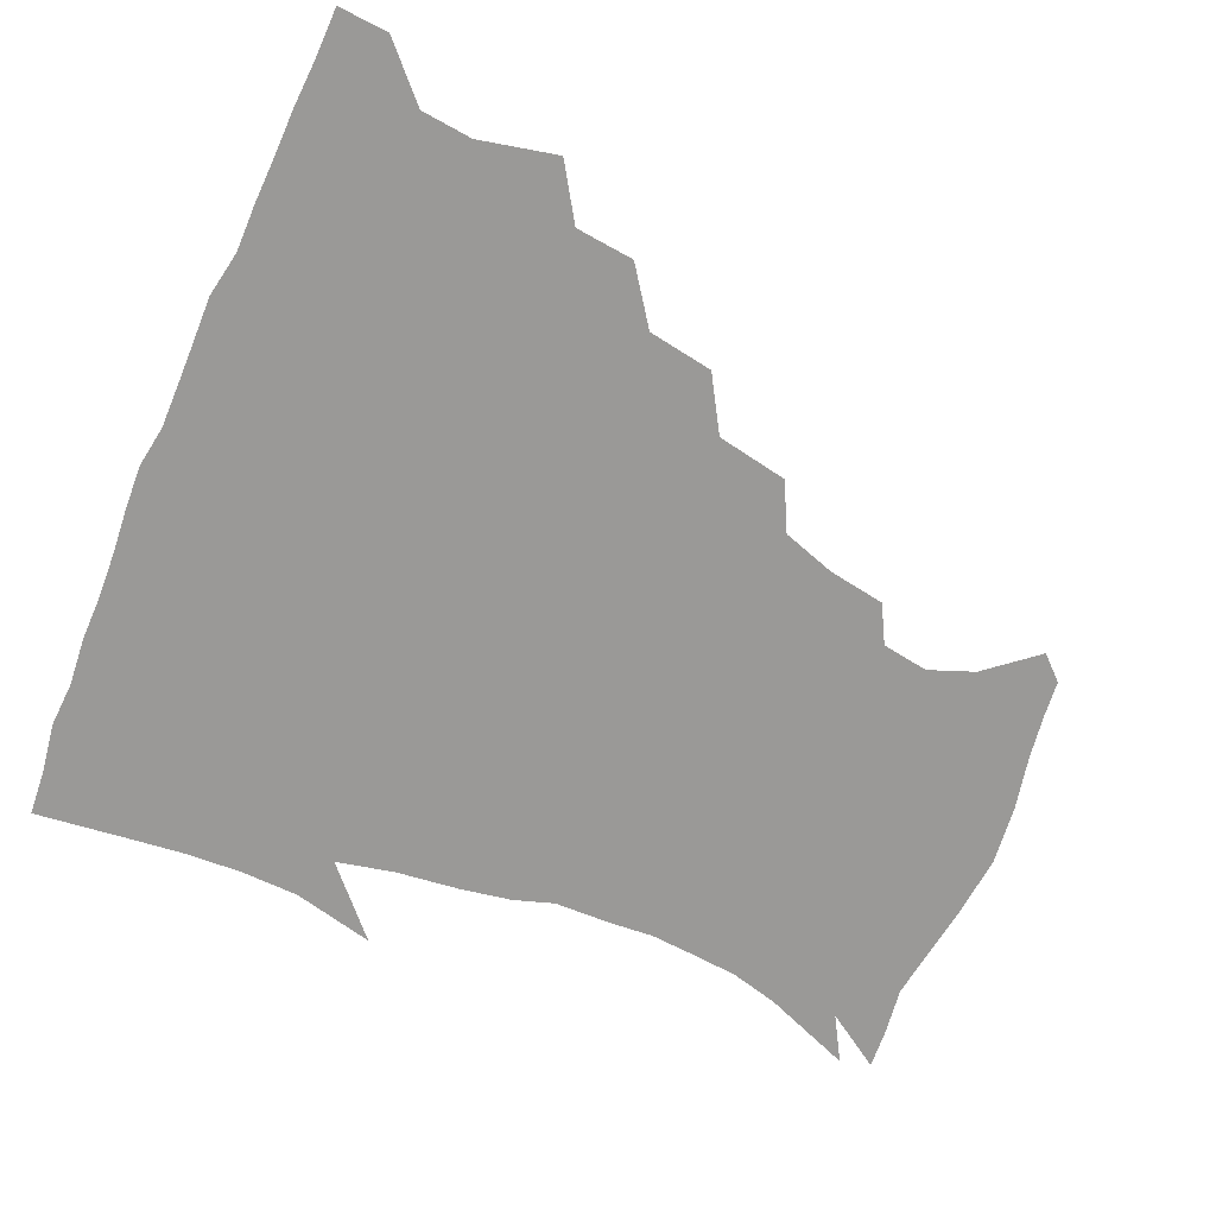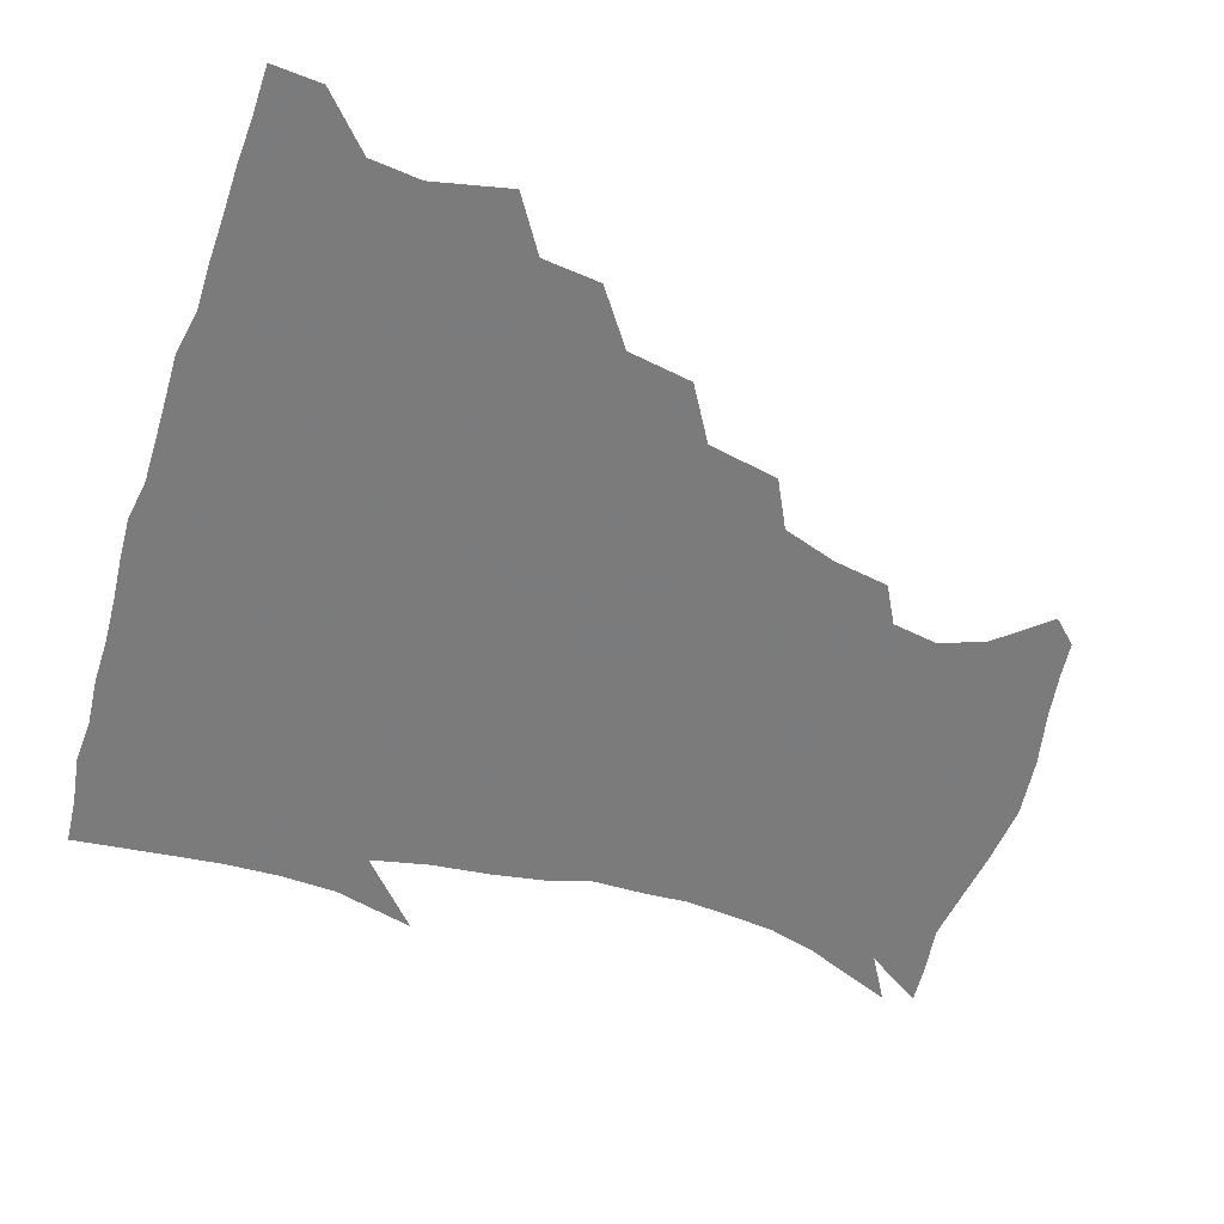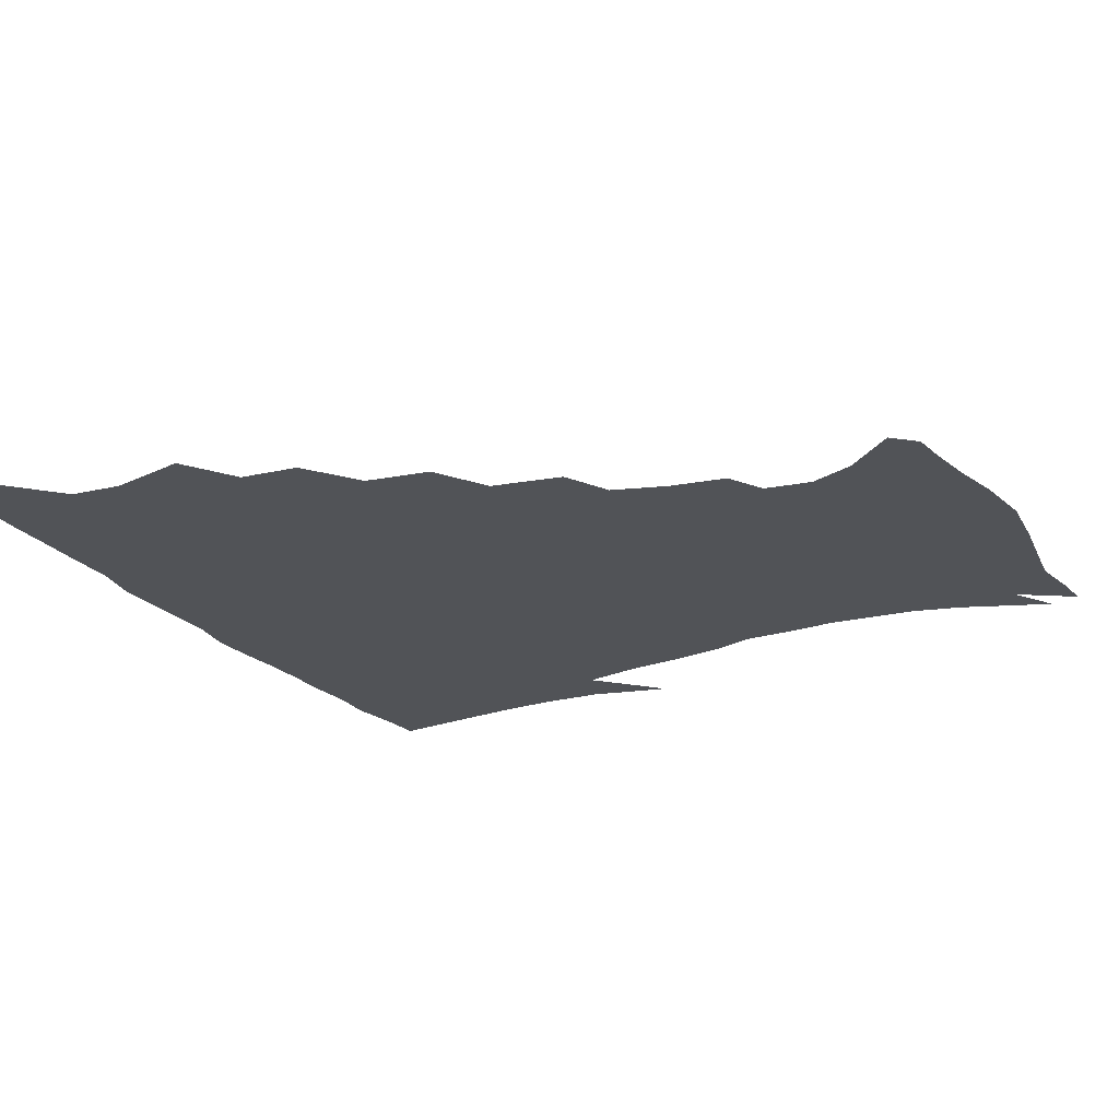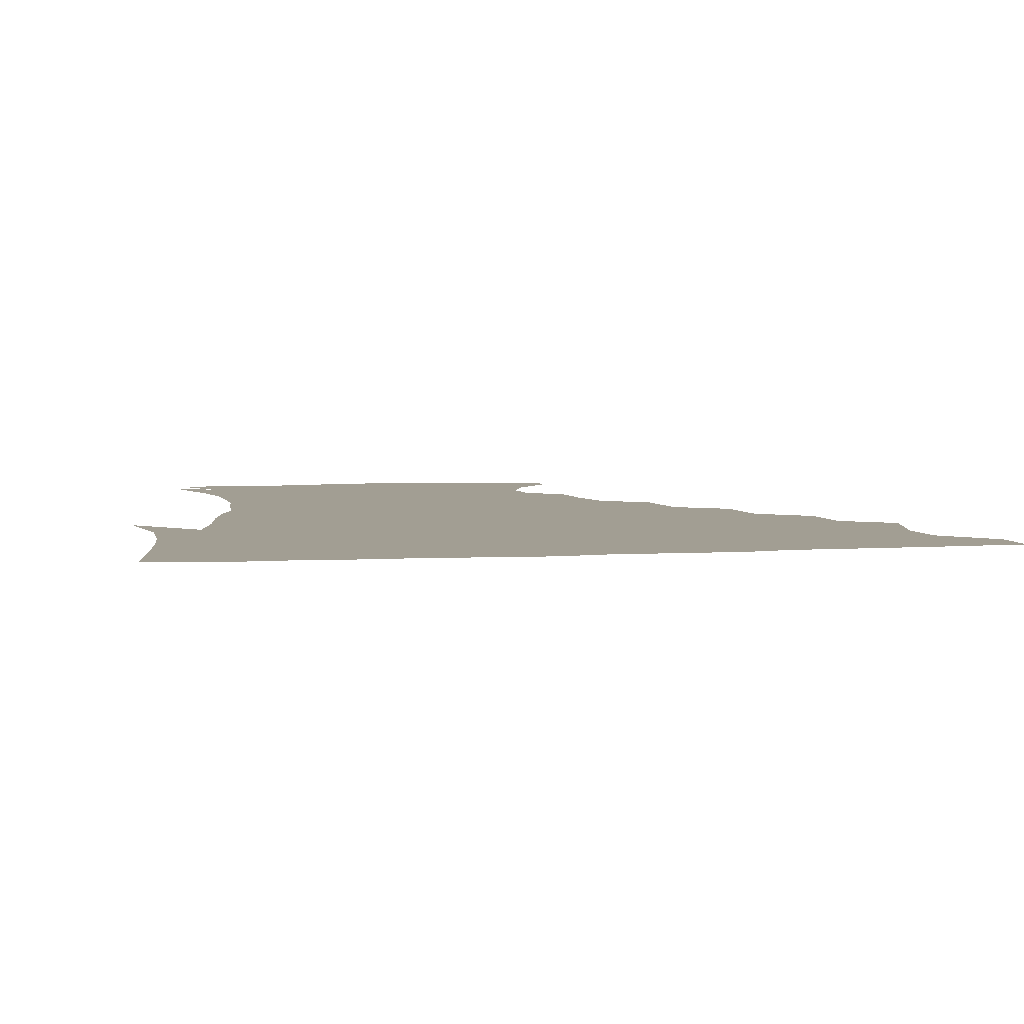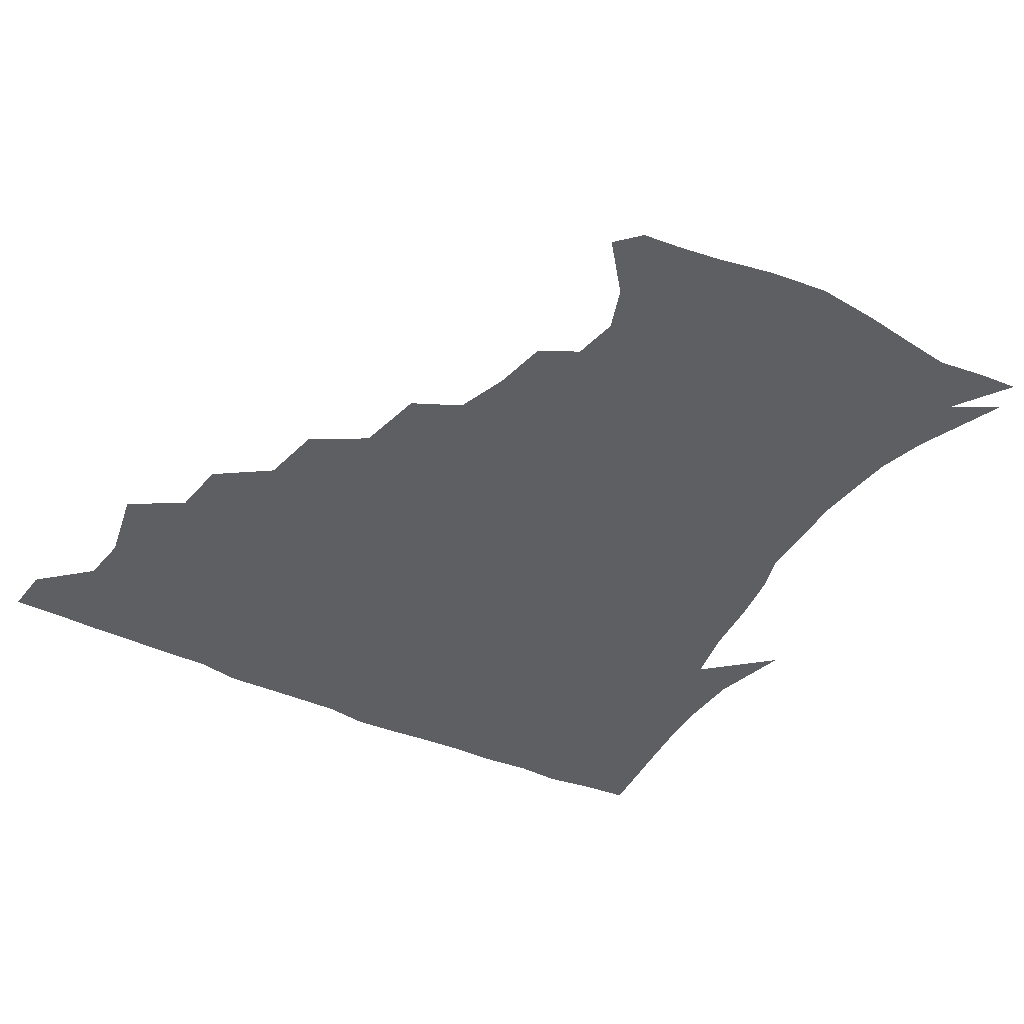
<metadata>
{"format":"obj","ext":"obj","renderer":"f3d","projection":"perspective","resolution":1024,"background":"white","views":[{"elev":-69.0,"azim":-113.3,"up":"+Z"},{"elev":-58.4,"azim":-108.0,"up":"+Z"},{"elev":-22.1,"azim":-62.3,"up":"+Z"},{"elev":5.1,"azim":169.2,"up":"+Z"},{"elev":-40.2,"azim":-30.4,"up":"+Z"}]}
</metadata>
<code>
v 436.6 404 0
v 435.6 420.4 0
v 449.2 346.1 0
v 454.9 371.5 0
v 453.2 388.3 0
v 452.8 404.6 0
v 451.7 420.5 0
v 468.8 315.6 0
v 466.9 334.8 0
v 470.8 359 0
v 470.5 375.2 0
v 468.9 390.2 0
v 467.8 405.5 0
v 466.9 421.3 0
v 490 281.7 0
v 486.6 302.9 0
v 487.1 327.6 0
v 485.2 343.6 0
v 486.4 362.1 0
v 485.3 376.8 0
v 484.1 391.1 0
v 483 406 0
v 482.2 421.4 0
v 512 247.9 0
v 507.7 271 0
v 503.4 291.3 0
v 502.5 314.2 0
v 502.3 332.7 0
v 502.1 349.4 0
v 500.4 362.8 0
v 499.6 377.4 0
v 498.7 391.6 0
v 498 406 0
v 497.2 421.8 0
v 536.1 204.3 0
v 533.1 222.7 0
v 527.5 240.1 0
v 522.9 261.3 0
v 520 280.6 0
v 517.1 297.4 0
v 516.1 315.6 0
v 516.6 335.2 0
v 516 349.9 0
v 515 363.7 0
v 514.1 377.7 0
v 513.3 392.1 0
v 512.5 407 0
v 512.1 421.6 0
v 531.2 151.1 0
v 545.1 167.8 0
v 550.7 182.4 0
v 548.3 197.6 0
v 545.2 217.7 0
v 541.4 232.4 0
v 537.6 250.4 0
v 534.6 266.9 0
v 533.2 287.5 0
v 531.9 304.3 0
v 531.6 321.2 0
v 530.7 335.9 0
v 530.2 350.2 0
v 529.7 364.2 0
v 528.4 378 0
v 528.2 392.3 0
v 527.4 407.2 0
v 527.2 424.4 0
v 538.4 143.3 0
v 548.6 157.1 0
v 558.2 175.7 0
v 558.4 187.8 0
v 556.9 206.9 0
v 555 225.2 0
v 551.9 242 0
v 549.3 255.8 0
v 547.6 272.9 0
v 546.5 291.3 0
v 545.8 306.9 0
v 545.7 323 0
v 544.5 335.6 0
v 544.7 350.7 0
v 544.5 364.5 0
v 544 378.1 0
v 543.3 392.1 0
v 542.1 407.8 0
v 541.5 424 0
v 550.1 142.2 0
v 563.2 161 0
v 568.8 180.8 0
v 568.8 195.8 0
v 567 213 0
v 565.8 231.8 0
v 563.4 245.1 0
v 561.7 261.4 0
v 561.5 278.3 0
v 560.1 292.6 0
v 559.5 308.3 0
v 559.6 324.1 0
v 558.9 336.4 0
v 559.2 351 0
v 558.9 364.5 0
v 558.5 378.1 0
v 558.2 391.9 0
v 557.3 406.6 0
v 555.9 423.8 0
v 564.6 140 0
v 577.2 164.4 0
v 579.4 180.8 0
v 579.2 198.7 0
v 578.6 213.7 0
v 576.3 232.9 0
v 575.5 246.9 0
v 574.2 262.1 0
v 574.1 280 0
v 573.9 295.8 0
v 573.6 310.1 0
v 573.3 323.6 0
v 573.4 337.3 0
v 573.8 351.7 0
v 573 364.6 0
v 573 378.2 0
v 572.7 392 0
v 571.6 407.2 0
v 570.2 423.6 0
v 582.2 136.3 0
v 589.6 164.1 0
v 591.4 184.1 0
v 590.1 200.7 0
v 589.9 220.1 0
v 588.4 234.6 0
v 588 248.8 0
v 587.1 263.9 0
v 586.9 282.4 0
v 587.2 297.2 0
v 587.2 309.7 0
v 587.3 323.7 0
v 587.6 337.9 0
v 588.1 351.7 0
v 588.5 365.2 0
v 587.9 378.4 0
v 587.3 392 0
v 585.8 408.2 0
v 584 425.7 0
v 601.5 134.2 0
v 602.5 165.2 0
v 603.1 185.9 0
v 602.3 202.3 0
v 601.1 219.8 0
v 599.8 235 0
v 600.3 250.6 0
v 600.2 265.8 0
v 599.9 281.8 0
v 600.2 296.1 0
v 600.7 309.6 0
v 601.1 324.6 0
v 601.3 337 0
v 602.4 352.7 0
v 602.5 365.4 0
v 602.3 378.7 0
v 601.6 392.8 0
v 600.7 407.6 0
v 598.3 425 0
v 622 136.3 0
v 617.3 160.2 0
v 614.9 183.9 0
v 613.6 202.3 0
v 612.5 220.2 0
v 612.8 231.8 0
v 611.7 249.8 0
v 612.3 265.5 0
v 612.7 280.9 0
v 613.2 295.2 0
v 614 311.6 0
v 614.8 324.1 0
v 615.6 339.1 0
v 616 352.8 0
v 616.6 365.5 0
v 617 378.8 0
v 616.9 392.4 0
v 615.8 407 0
v 613.3 423.7 0
v 639.4 138.8 0
v 631 160.8 0
v 626.4 184.3 0
v 624.7 202.2 0
v 623.4 219.3 0
v 624 234.5 0
v 624.2 249.5 0
v 624.7 263.5 0
v 625.3 278.4 0
v 626.4 293.3 0
v 627.1 309 0
v 627.9 324.8 0
v 629.2 338.6 0
v 629.8 351.5 0
v 630.6 365.5 0
v 631.3 379 0
v 631.5 392.4 0
v 630.7 406.7 0
v 628.3 423 0
v 654.9 141 0
v 644.8 160.1 0
v 638 183 0
v 635.9 200.1 0
v 634.7 216.9 0
v 635.5 229.8 0
v 635.1 247.3 0
v 636.4 261.5 0
v 637.9 275 0
v 638.8 291.4 0
v 639.8 308.2 0
v 641.5 321.6 0
v 642.1 338.8 0
v 643.3 351.3 0
v 644.3 365.6 0
v 645.2 379 0
v 646.4 392.3 0
v 645.9 406.1 0
v 643.2 423 0
v 670.5 138.9 0
v 657.3 159.9 0
v 651.5 177.4 0
v 647.1 196.3 0
v 645.2 213.7 0
v 645.5 228.3 0
v 646.3 242.2 0
v 647.4 257.4 0
v 649.2 272 0
v 650.6 288.6 0
v 652.4 304.7 0
v 654.2 320.7 0
v 655.2 336.7 0
v 656.3 351.6 0
v 657.8 364.7 0
v 658.8 378.1 0
v 660 392.2 0
v 660.5 405.7 0
v 659.1 421.7 0
v 683.4 138 0
v 671.3 156.4 0
v 664.2 173.3 0
v 659.9 189 0
v 656.7 206.2 0
v 656.3 220.9 0
v 656.6 235.8 0
v 657.7 251.2 0
v 659.2 267.7 0
v 662.5 281.3 0
v 664.6 298.2 0
v 666.6 316.7 0
v 667.9 335.1 0
v 669.5 348.5 0
v 670.6 364.9 0
v 672.3 378.5 0
v 673.7 391.9 0
v 674.5 405.7 0
v 673.8 422.4 0
v 686.1 147.9 0
v 680.9 161 0
v 674.5 177.1 0
v 670.5 192.6 0
v 669.2 206.3 0
v 668 222.4 0
v 669.1 236.7 0
v 669.6 255.5 0
v 673.9 268.6 0
v 676.9 285.6 0
v 679.4 306.2 0
v 683.6 325.4 0
v 681.2 347 0
v 682.9 361.8 0
v 685.5 375.9 0
v 687.3 390.8 0
v 688.9 404.9 0
v 690 420 0
v 705.6 305.3 0
v 699.2 332 0
v 698.6 351.1 0
v 699.6 369.5 0
v 701.6 387.2 0
v 703.5 403.3 0
v 705.4 418.7 0
f 5 6 1
f 1 6 2
f 6 7 2
f 9 10 3
f 3 10 4
f 10 11 4
f 4 11 5
f 11 12 5
f 5 12 6
f 12 13 6
f 6 13 7
f 13 14 7
f 16 17 8
f 8 17 9
f 17 18 9
f 9 18 10
f 18 19 10
f 10 19 11
f 19 20 11
f 11 20 12
f 20 21 12
f 12 21 13
f 21 22 13
f 13 22 14
f 22 23 14
f 25 26 15
f 15 26 16
f 26 27 16
f 16 27 17
f 27 28 17
f 17 28 18
f 28 29 18
f 18 29 19
f 29 30 19
f 19 30 20
f 30 31 20
f 20 31 21
f 31 32 21
f 21 32 22
f 32 33 22
f 22 33 23
f 33 34 23
f 37 38 24
f 24 38 25
f 38 39 25
f 25 39 26
f 39 40 26
f 26 40 27
f 40 41 27
f 27 41 28
f 41 42 28
f 28 42 29
f 42 43 29
f 29 43 30
f 43 44 30
f 30 44 31
f 44 45 31
f 31 45 32
f 45 46 32
f 32 46 33
f 46 47 33
f 33 47 34
f 47 48 34
f 52 53 35
f 35 53 36
f 53 54 36
f 36 54 37
f 54 55 37
f 37 55 38
f 55 56 38
f 38 56 39
f 56 57 39
f 39 57 40
f 57 58 40
f 40 58 41
f 58 59 41
f 41 59 42
f 59 60 42
f 42 60 43
f 60 61 43
f 43 61 44
f 61 62 44
f 44 62 45
f 62 63 45
f 45 63 46
f 63 64 46
f 46 64 47
f 64 65 47
f 47 65 48
f 65 66 48
f 67 68 49
f 49 68 50
f 68 69 50
f 50 69 51
f 69 70 51
f 51 70 52
f 70 71 52
f 52 71 53
f 71 72 53
f 53 72 54
f 72 73 54
f 54 73 55
f 73 74 55
f 55 74 56
f 74 75 56
f 56 75 57
f 75 76 57
f 57 76 58
f 76 77 58
f 58 77 59
f 77 78 59
f 59 78 60
f 78 79 60
f 60 79 61
f 79 80 61
f 61 80 62
f 80 81 62
f 62 81 63
f 81 82 63
f 63 82 64
f 82 83 64
f 64 83 65
f 83 84 65
f 65 84 66
f 84 85 66
f 67 86 68
f 86 87 68
f 68 87 69
f 87 88 69
f 69 88 70
f 88 89 70
f 70 89 71
f 89 90 71
f 71 90 72
f 90 91 72
f 72 91 73
f 91 92 73
f 73 92 74
f 92 93 74
f 74 93 75
f 93 94 75
f 75 94 76
f 94 95 76
f 76 95 77
f 95 96 77
f 77 96 78
f 96 97 78
f 78 97 79
f 97 98 79
f 79 98 80
f 98 99 80
f 80 99 81
f 99 100 81
f 81 100 82
f 100 101 82
f 82 101 83
f 101 102 83
f 83 102 84
f 102 103 84
f 84 103 85
f 103 104 85
f 86 105 87
f 105 106 87
f 87 106 88
f 106 107 88
f 88 107 89
f 107 108 89
f 89 108 90
f 108 109 90
f 90 109 91
f 109 110 91
f 91 110 92
f 110 111 92
f 92 111 93
f 111 112 93
f 93 112 94
f 112 113 94
f 94 113 95
f 113 114 95
f 95 114 96
f 114 115 96
f 96 115 97
f 115 116 97
f 97 116 98
f 116 117 98
f 98 117 99
f 117 118 99
f 99 118 100
f 118 119 100
f 100 119 101
f 119 120 101
f 101 120 102
f 120 121 102
f 102 121 103
f 121 122 103
f 103 122 104
f 122 123 104
f 105 124 106
f 124 125 106
f 106 125 107
f 125 126 107
f 107 126 108
f 126 127 108
f 108 127 109
f 127 128 109
f 109 128 110
f 128 129 110
f 110 129 111
f 129 130 111
f 111 130 112
f 130 131 112
f 112 131 113
f 131 132 113
f 113 132 114
f 132 133 114
f 114 133 115
f 133 134 115
f 115 134 116
f 134 135 116
f 116 135 117
f 135 136 117
f 117 136 118
f 136 137 118
f 118 137 119
f 137 138 119
f 119 138 120
f 138 139 120
f 120 139 121
f 139 140 121
f 121 140 122
f 140 141 122
f 122 141 123
f 141 142 123
f 124 143 125
f 143 144 125
f 125 144 126
f 144 145 126
f 126 145 127
f 145 146 127
f 127 146 128
f 146 147 128
f 128 147 129
f 147 148 129
f 129 148 130
f 148 149 130
f 130 149 131
f 149 150 131
f 131 150 132
f 150 151 132
f 132 151 133
f 151 152 133
f 133 152 134
f 152 153 134
f 134 153 135
f 153 154 135
f 135 154 136
f 154 155 136
f 136 155 137
f 155 156 137
f 137 156 138
f 156 157 138
f 138 157 139
f 157 158 139
f 139 158 140
f 158 159 140
f 140 159 141
f 159 160 141
f 141 160 142
f 160 161 142
f 143 162 144
f 162 163 144
f 144 163 145
f 163 164 145
f 145 164 146
f 164 165 146
f 146 165 147
f 165 166 147
f 147 166 148
f 166 167 148
f 148 167 149
f 167 168 149
f 149 168 150
f 168 169 150
f 150 169 151
f 169 170 151
f 151 170 152
f 170 171 152
f 152 171 153
f 171 172 153
f 153 172 154
f 172 173 154
f 154 173 155
f 173 174 155
f 155 174 156
f 174 175 156
f 156 175 157
f 175 176 157
f 157 176 158
f 176 177 158
f 158 177 159
f 177 178 159
f 159 178 160
f 178 179 160
f 160 179 161
f 179 180 161
f 162 181 163
f 181 182 163
f 163 182 164
f 182 183 164
f 164 183 165
f 183 184 165
f 165 184 166
f 184 185 166
f 166 185 167
f 185 186 167
f 167 186 168
f 186 187 168
f 168 187 169
f 187 188 169
f 169 188 170
f 188 189 170
f 170 189 171
f 189 190 171
f 171 190 172
f 190 191 172
f 172 191 173
f 191 192 173
f 173 192 174
f 192 193 174
f 174 193 175
f 193 194 175
f 175 194 176
f 194 195 176
f 176 195 177
f 195 196 177
f 177 196 178
f 196 197 178
f 178 197 179
f 197 198 179
f 179 198 180
f 198 199 180
f 181 200 182
f 200 201 182
f 182 201 183
f 201 202 183
f 183 202 184
f 202 203 184
f 184 203 185
f 203 204 185
f 185 204 186
f 204 205 186
f 186 205 187
f 205 206 187
f 187 206 188
f 206 207 188
f 188 207 189
f 207 208 189
f 189 208 190
f 208 209 190
f 190 209 191
f 209 210 191
f 191 210 192
f 210 211 192
f 192 211 193
f 211 212 193
f 193 212 194
f 212 213 194
f 194 213 195
f 213 214 195
f 195 214 196
f 214 215 196
f 196 215 197
f 215 216 197
f 197 216 198
f 216 217 198
f 198 217 199
f 217 218 199
f 200 219 201
f 219 220 201
f 201 220 202
f 220 221 202
f 202 221 203
f 221 222 203
f 203 222 204
f 222 223 204
f 204 223 205
f 223 224 205
f 205 224 206
f 224 225 206
f 206 225 207
f 225 226 207
f 207 226 208
f 226 227 208
f 208 227 209
f 227 228 209
f 209 228 210
f 228 229 210
f 210 229 211
f 229 230 211
f 211 230 212
f 230 231 212
f 212 231 213
f 231 232 213
f 213 232 214
f 232 233 214
f 214 233 215
f 233 234 215
f 215 234 216
f 234 235 216
f 216 235 217
f 235 236 217
f 217 236 218
f 236 237 218
f 219 238 220
f 238 239 220
f 220 239 221
f 239 240 221
f 221 240 222
f 240 241 222
f 222 241 223
f 241 242 223
f 223 242 224
f 242 243 224
f 224 243 225
f 243 244 225
f 225 244 226
f 244 245 226
f 226 245 227
f 245 246 227
f 227 246 228
f 246 247 228
f 228 247 229
f 247 248 229
f 229 248 230
f 248 249 230
f 230 249 231
f 249 250 231
f 231 250 232
f 250 251 232
f 232 251 233
f 251 252 233
f 233 252 234
f 252 253 234
f 234 253 235
f 253 254 235
f 235 254 236
f 254 255 236
f 236 255 237
f 255 256 237
f 239 257 240
f 257 258 240
f 240 258 241
f 258 259 241
f 241 259 242
f 259 260 242
f 242 260 243
f 260 261 243
f 243 261 244
f 261 262 244
f 244 262 245
f 262 263 245
f 245 263 246
f 263 264 246
f 246 264 247
f 264 265 247
f 247 265 248
f 265 266 248
f 248 266 249
f 266 267 249
f 249 267 250
f 267 268 250
f 250 268 251
f 268 269 251
f 251 269 252
f 269 270 252
f 252 270 253
f 270 271 253
f 253 271 254
f 271 272 254
f 254 272 255
f 272 273 255
f 255 273 256
f 273 274 256
f 268 275 269
f 275 276 269
f 269 276 270
f 276 277 270
f 270 277 271
f 277 278 271
f 271 278 272
f 278 279 272
f 272 279 273
f 279 280 273
f 273 280 274
f 280 281 274

</code>
